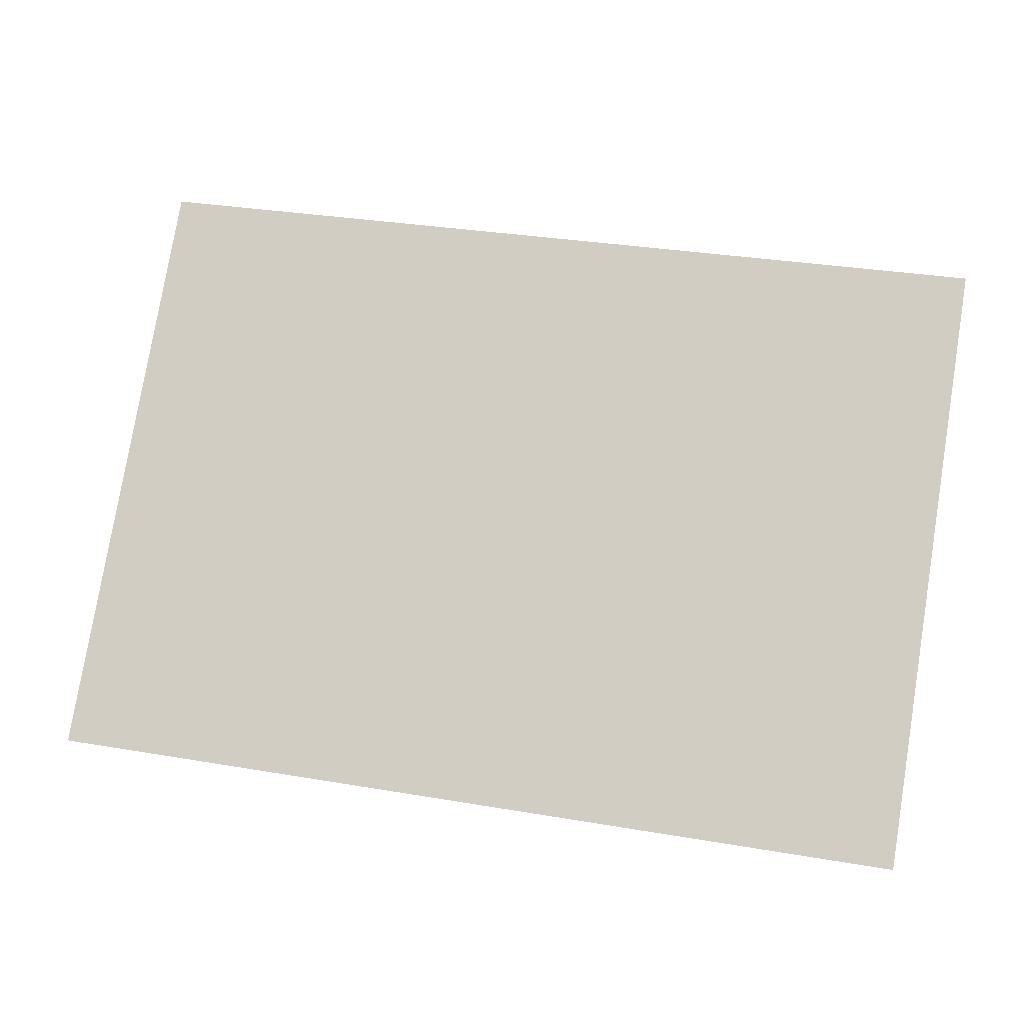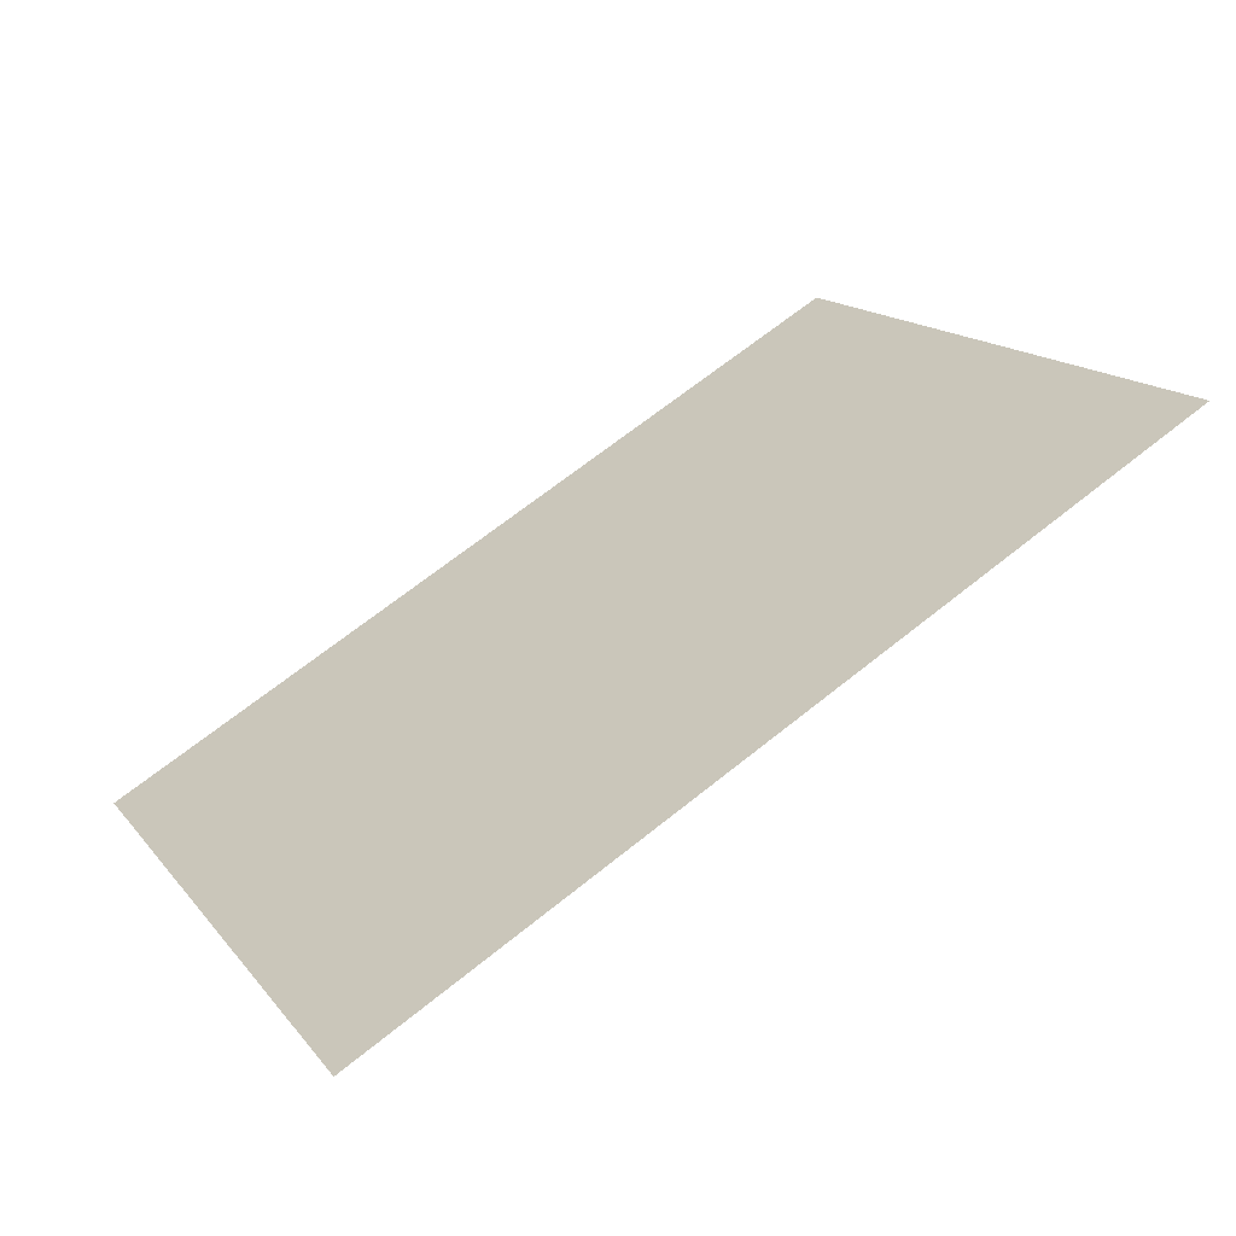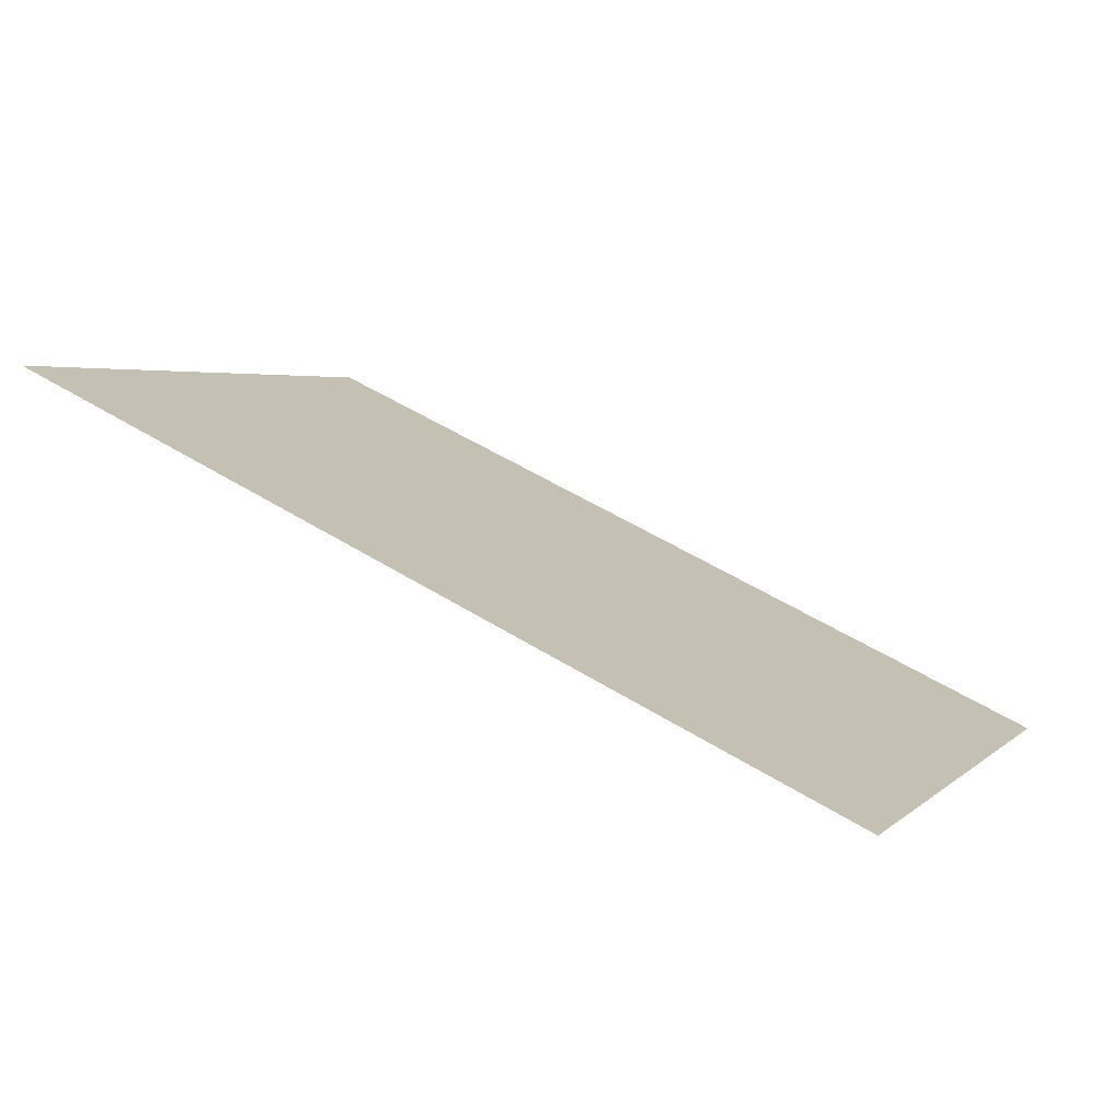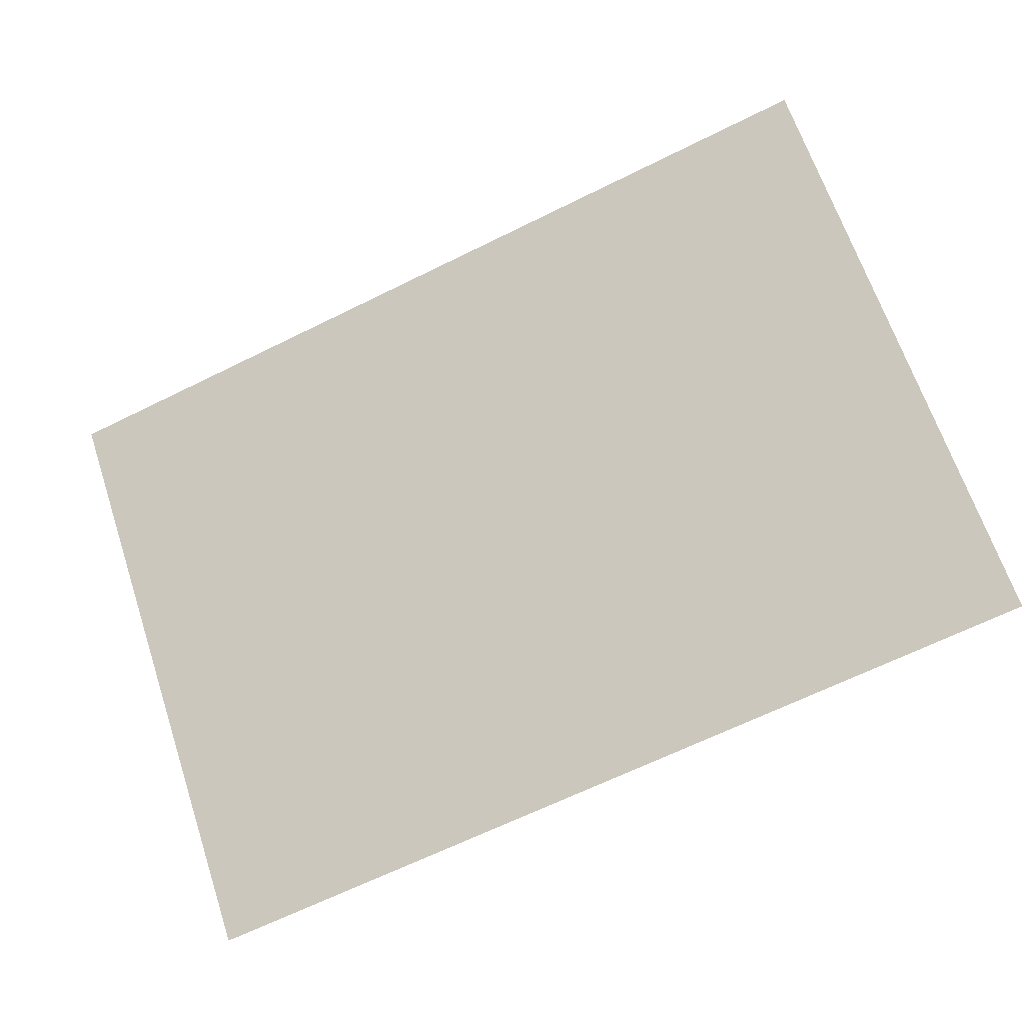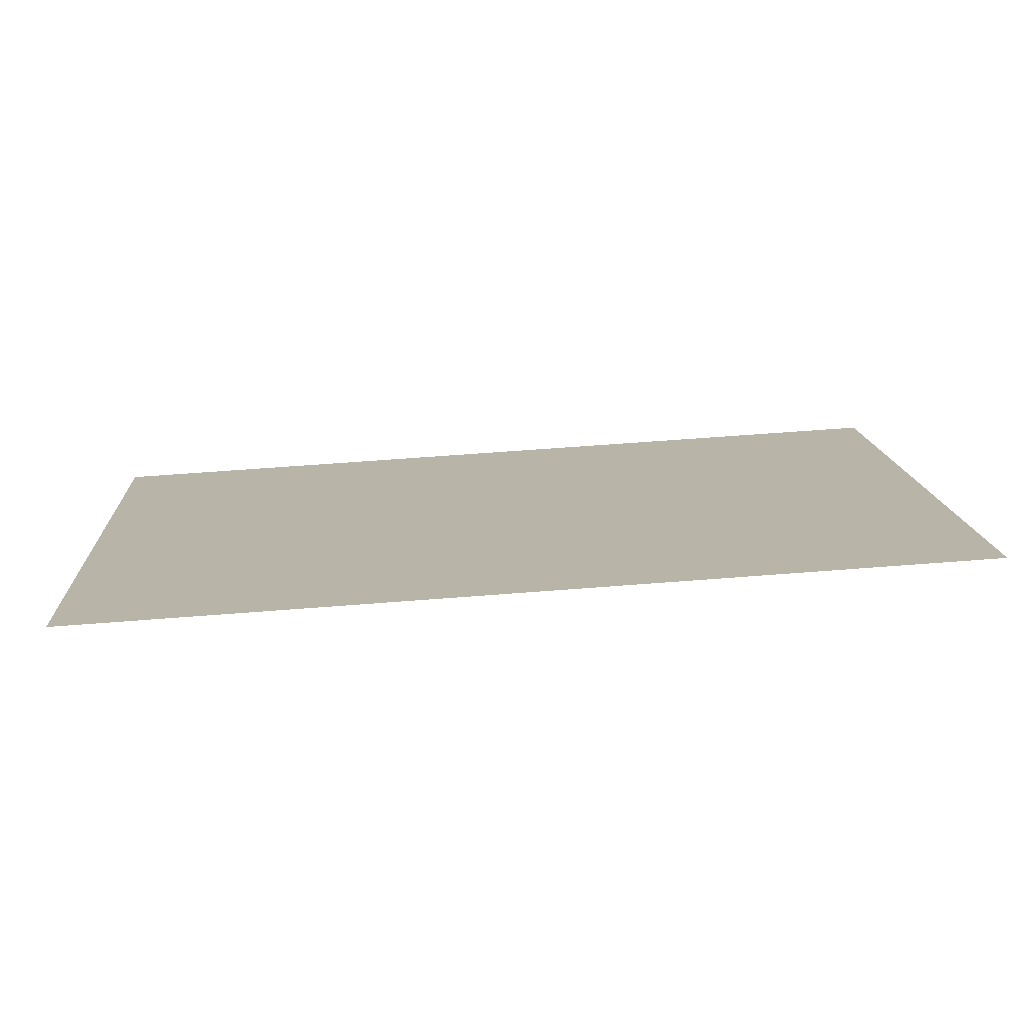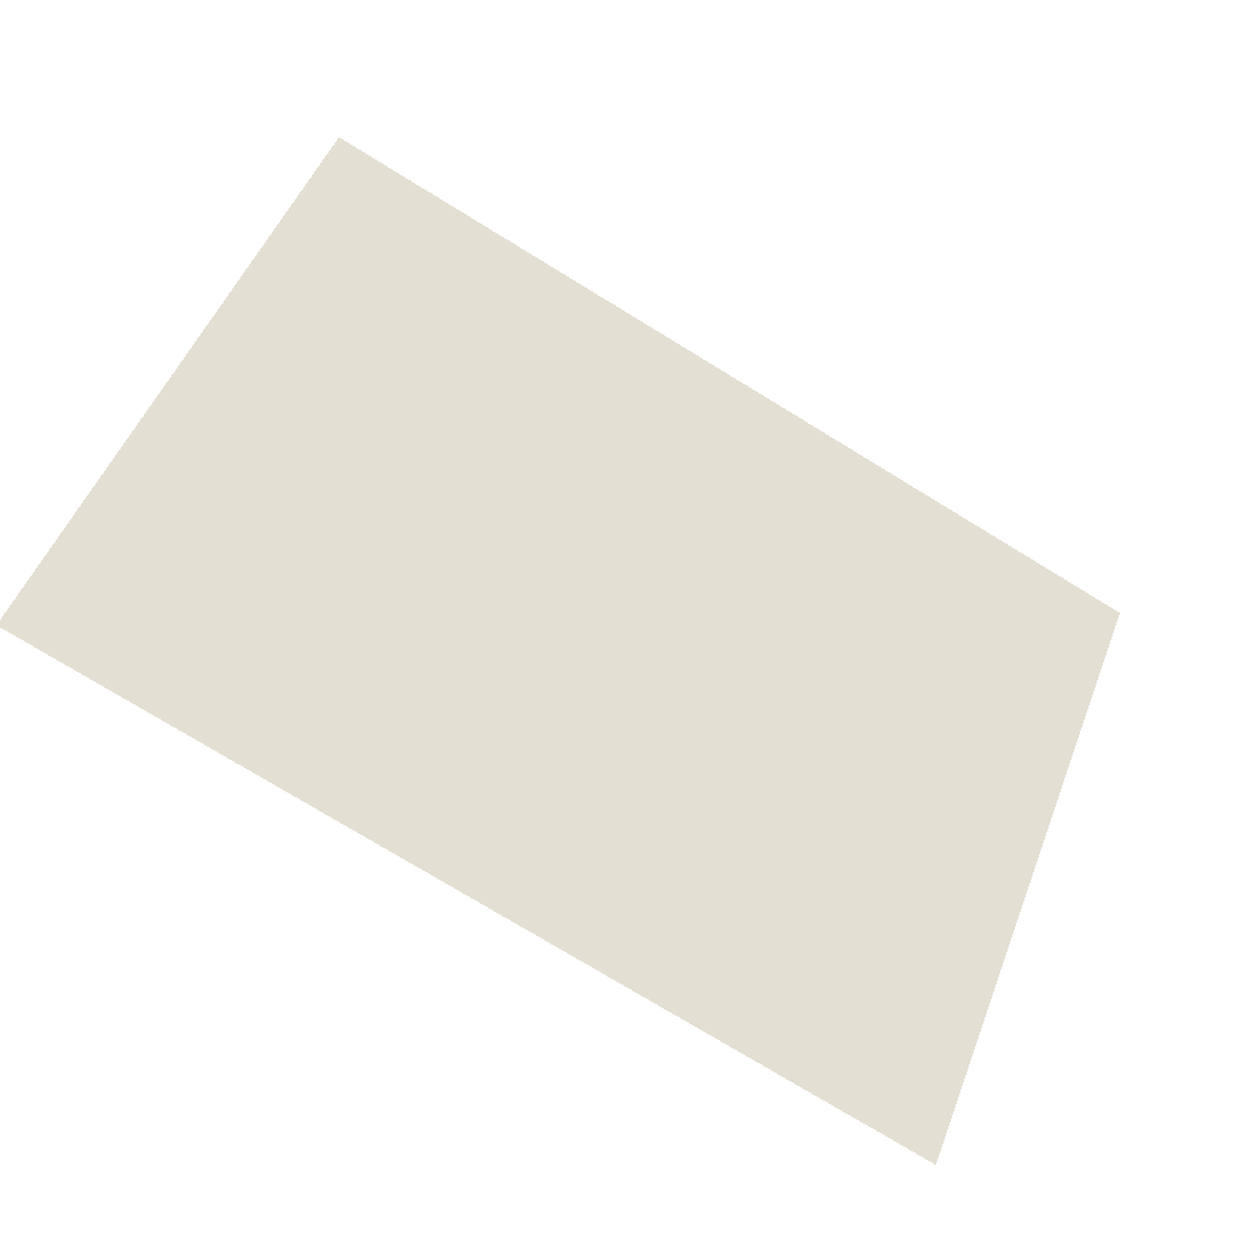
<metadata>
{"format":"obj","ext":"obj","renderer":"f3d","projection":"perspective","resolution":1024,"background":"white","views":[{"elev":32.4,"azim":-166.7,"up":"+Z"},{"elev":68.3,"azim":141.4,"up":"+Y"},{"elev":53.9,"azim":-146.7,"up":"+Y"},{"elev":-66.0,"azim":26.4,"up":"+Z"},{"elev":58.7,"azim":175.3,"up":"+Y"},{"elev":-78.4,"azim":148.8,"up":"+Y"}]}
</metadata>
<code>
o Cube_Cube.001
v -1 1 -1
v 1 1 -1
v 1 0 0
v -1 0 0
f 1 4 3 2

</code>
